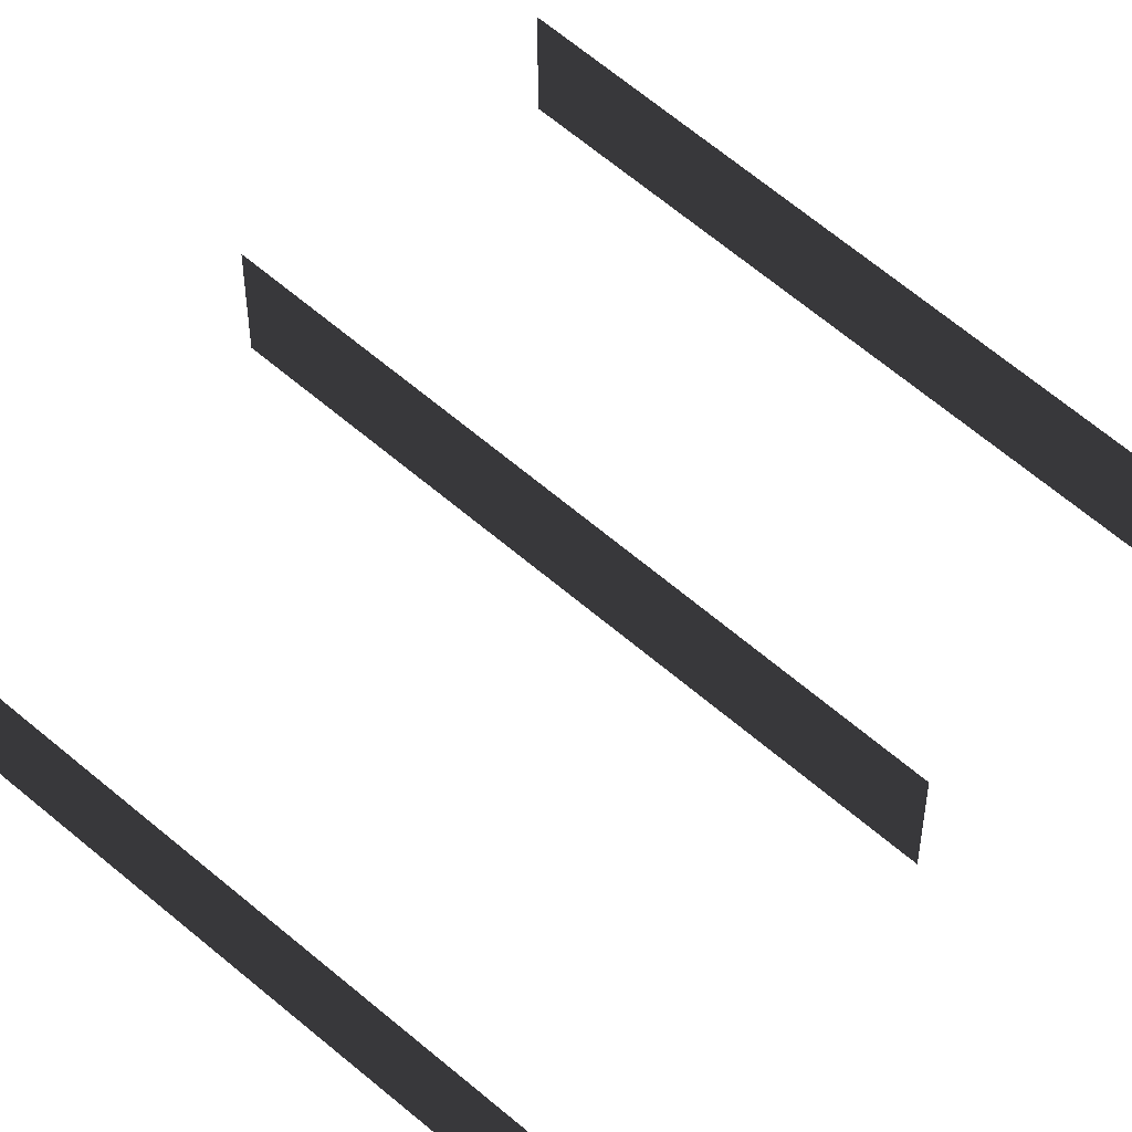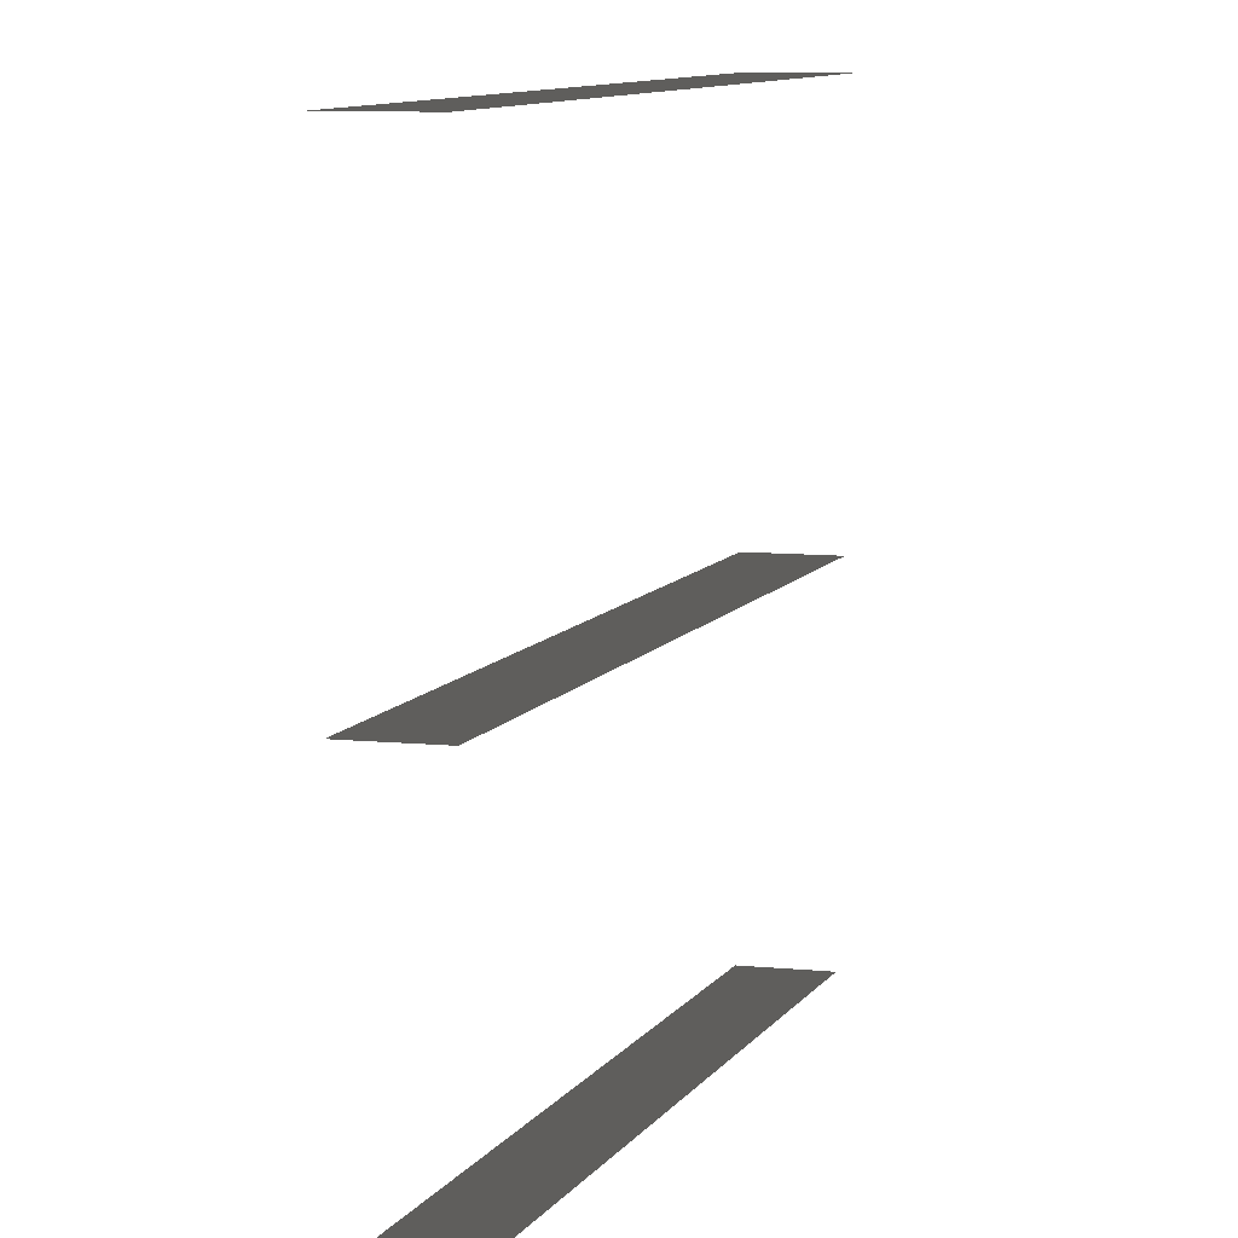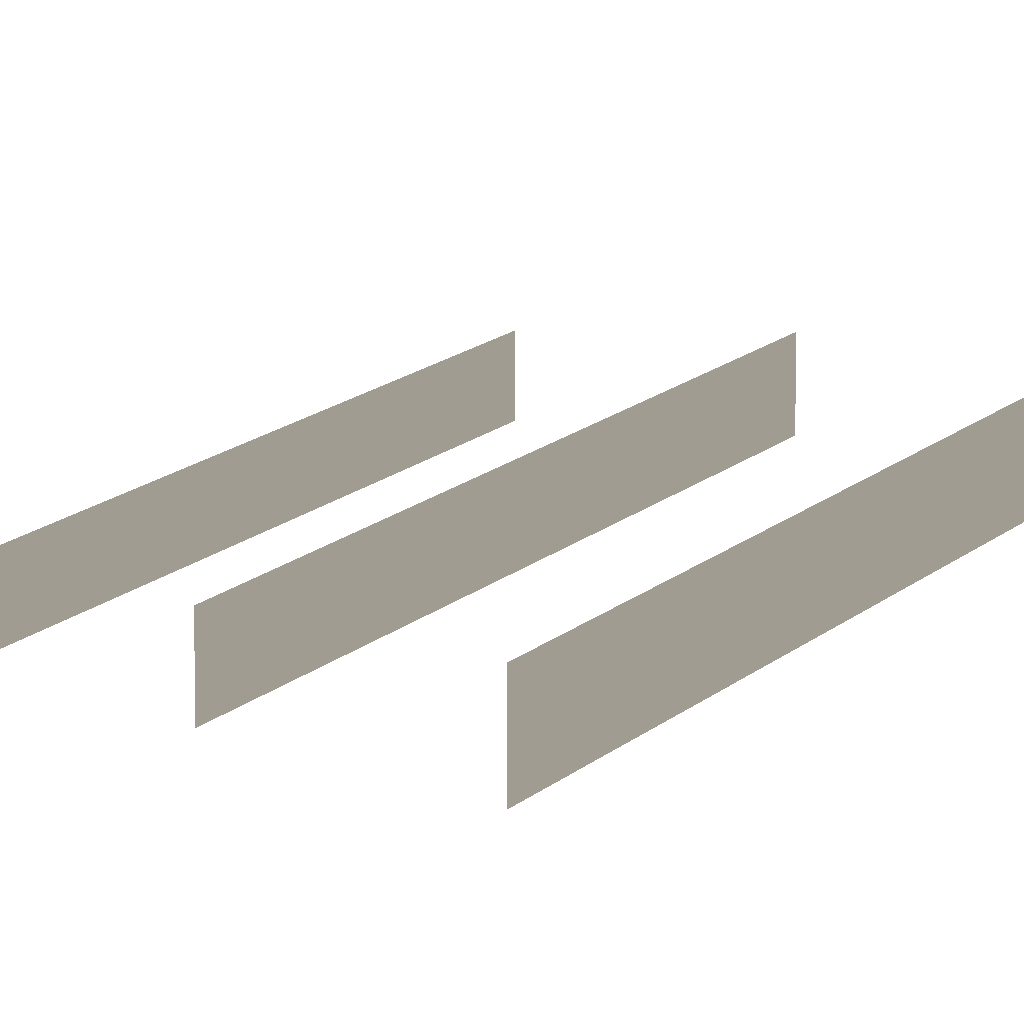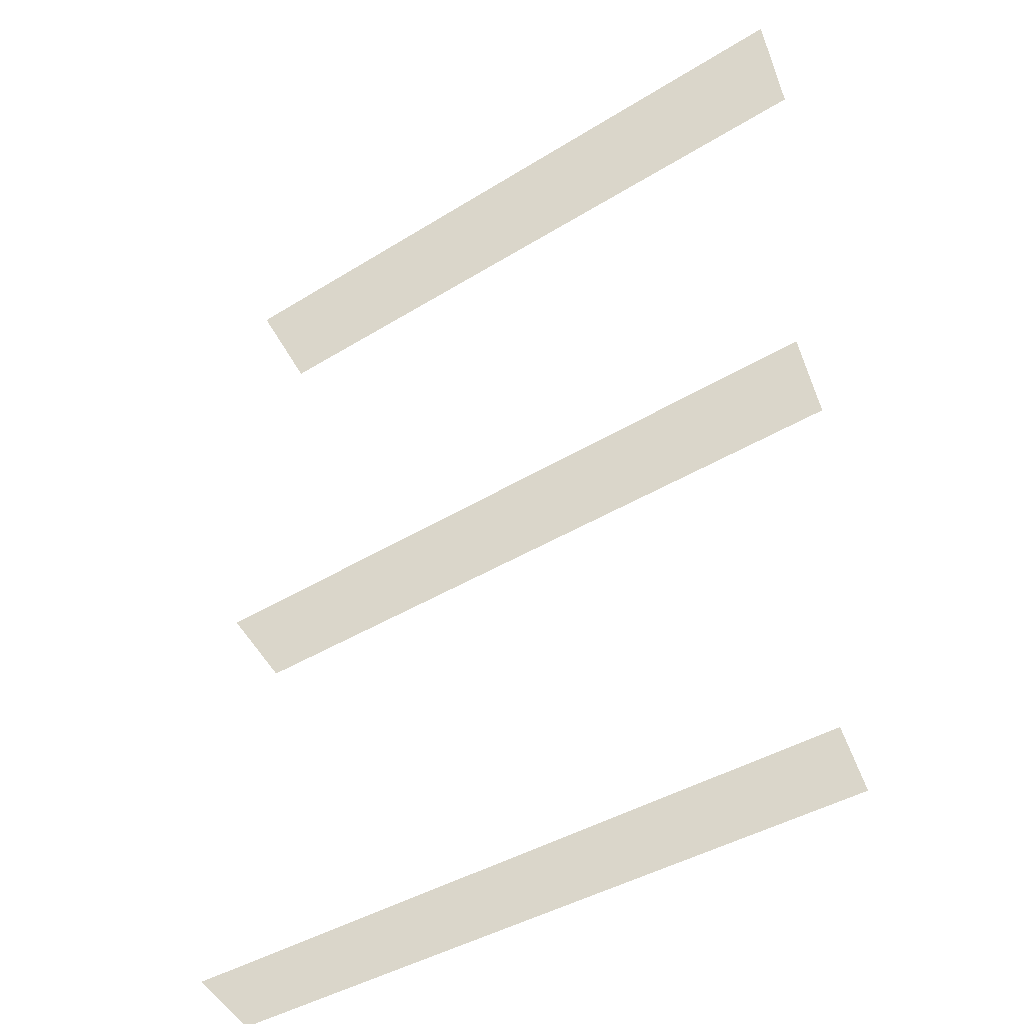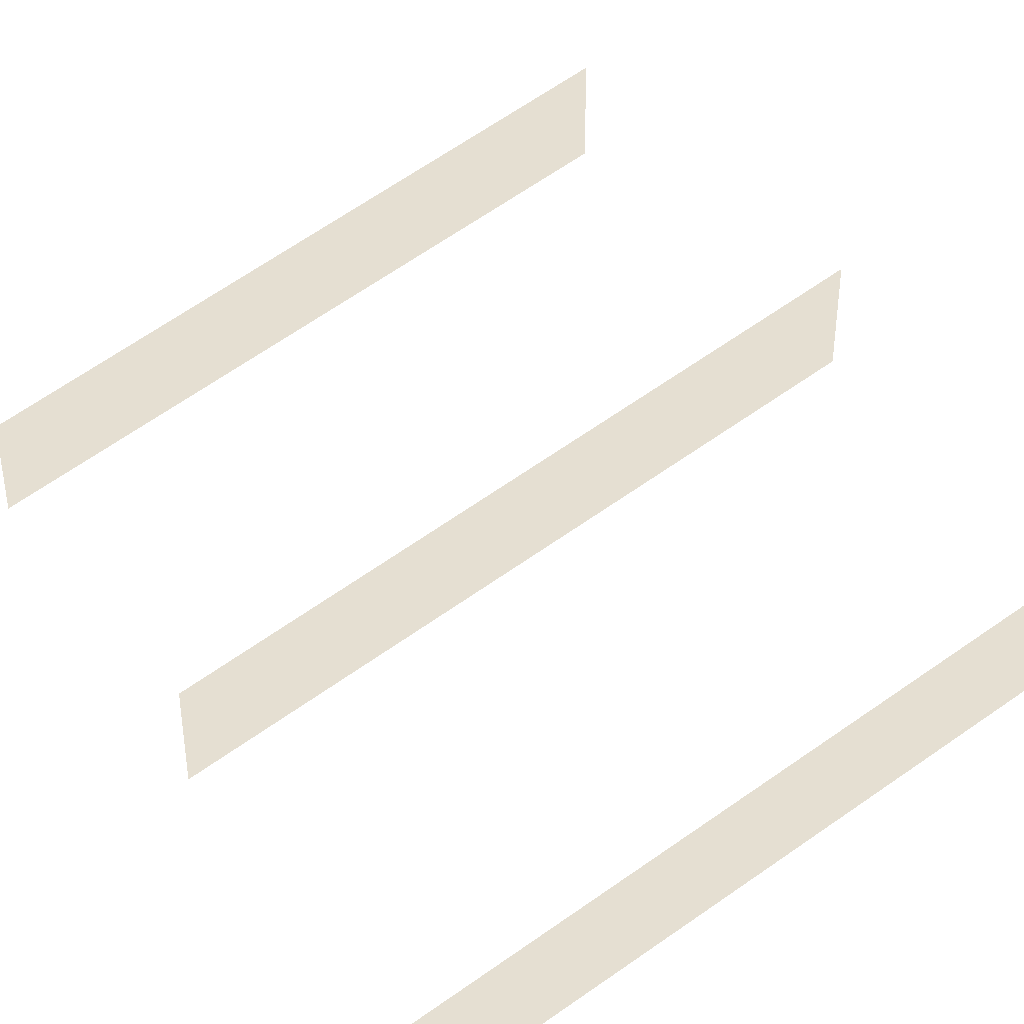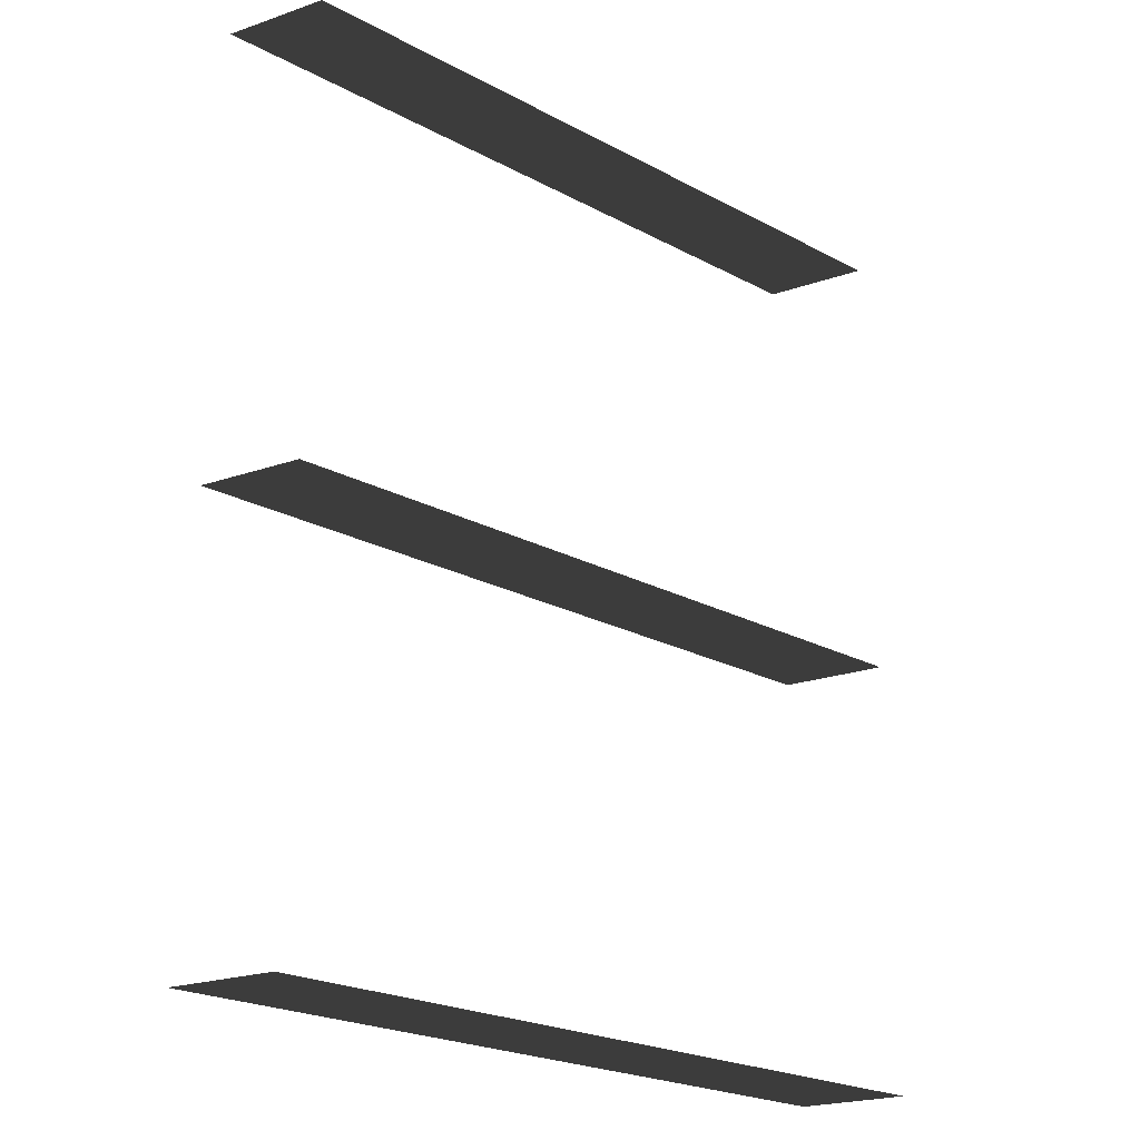
<metadata>
{"format":"obj","ext":"obj","renderer":"f3d","projection":"perspective","resolution":1024,"background":"white","views":[{"elev":44.8,"azim":-145.2,"up":"+Z"},{"elev":14.1,"azim":99.8,"up":"+Y"},{"elev":4.4,"azim":-37.2,"up":"+Z"},{"elev":-39.2,"azim":19.9,"up":"+Y"},{"elev":37.5,"azim":-29.5,"up":"+Z"},{"elev":-23.3,"azim":120.0,"up":"+Y"}]}
</metadata>
<code>
v -5.112 5.313 0.3849
v -5.112 5.313 1.015
v -0.918 5.313 2.394
v -0.918 5.313 1.763
v -5.112 10.78 0.3849
v -5.112 10.78 1.015
v -0.918 10.78 2.394
v -0.918 10.78 1.763
v -5.112 7.956 0.3849
v -5.112 7.956 1.015
v -0.918 7.956 2.394
v -0.918 7.956 1.763
v -5.112 5.313 0.3849
v -0.918 5.313 1.763
v -0.918 5.313 2.394
v -5.112 5.313 1.015
v -5.112 10.78 0.3849
v -0.918 10.78 1.763
v -0.918 10.78 2.394
v -5.112 10.78 1.015
v -5.112 7.956 0.3849
v -0.918 7.956 1.763
v -0.918 7.956 2.394
v -5.112 7.956 1.015
g Building_t8.023_32221_367
f 1 3 2
f 1 4 3
f 5 7 6
f 5 8 7
f 9 11 10
f 9 12 11
f 13 15 14
f 13 16 15
f 17 19 18
f 17 20 19
f 21 23 22
f 21 24 23

</code>
